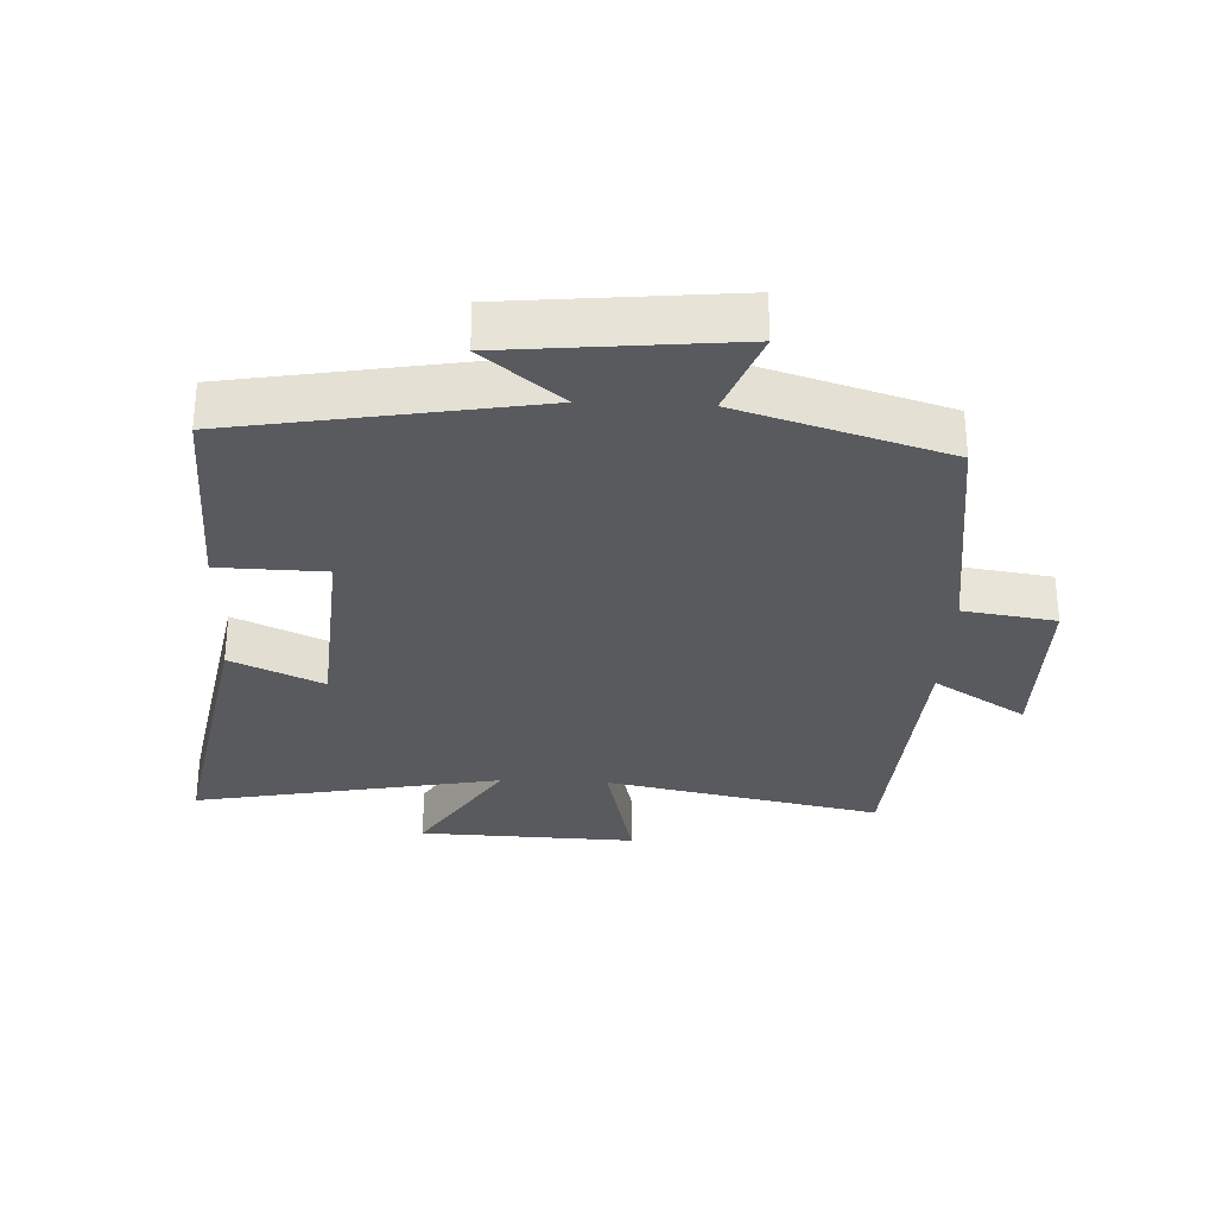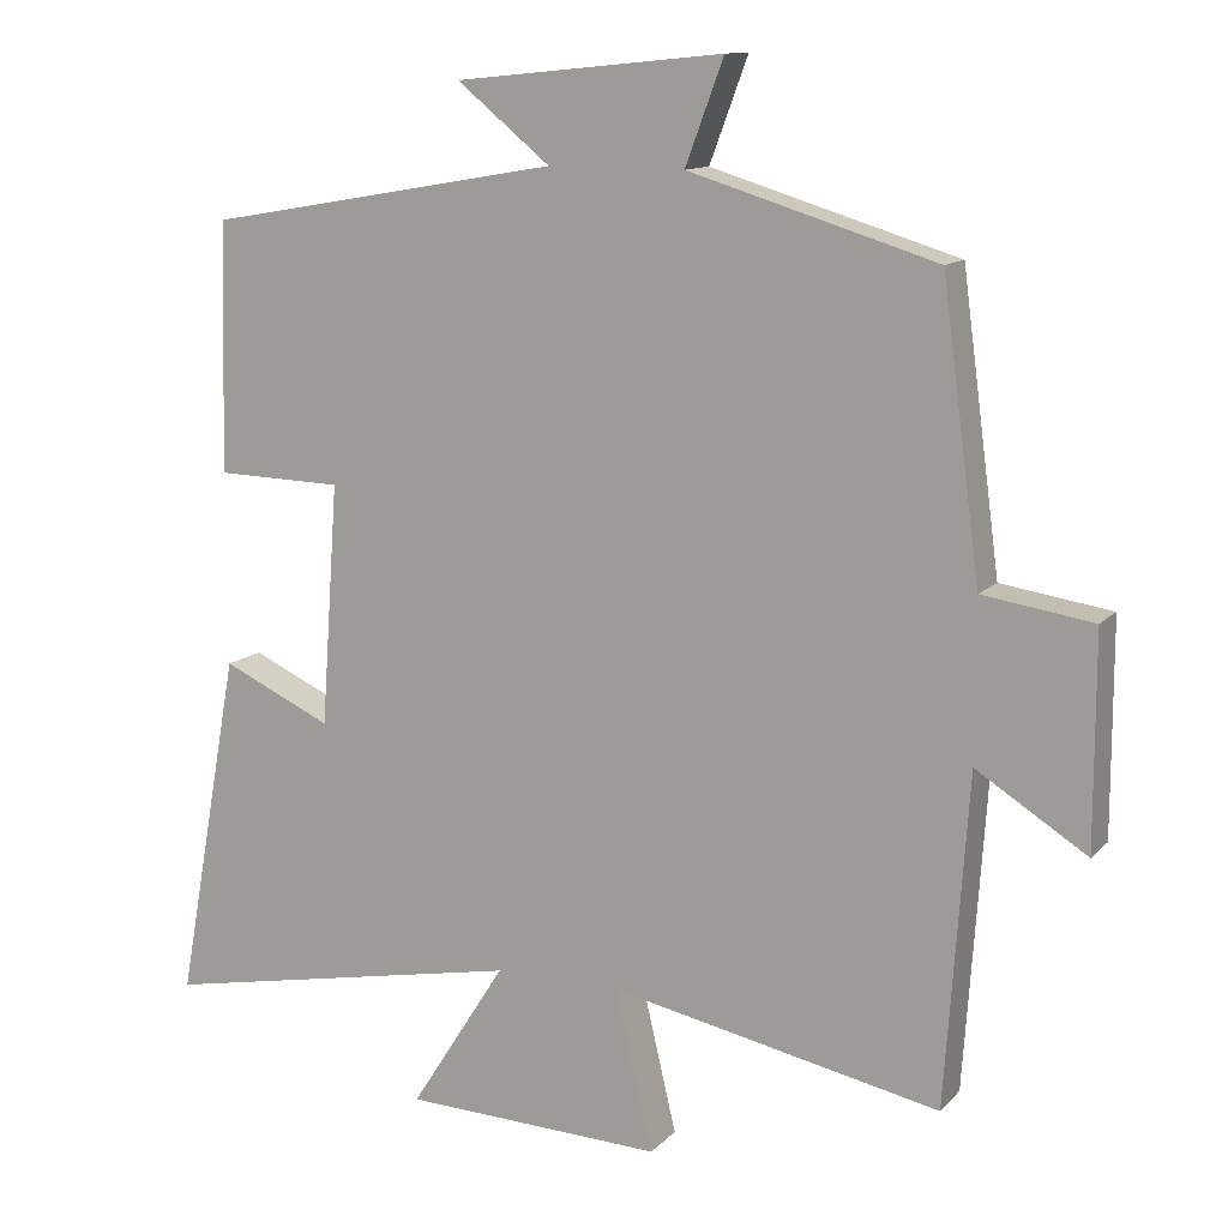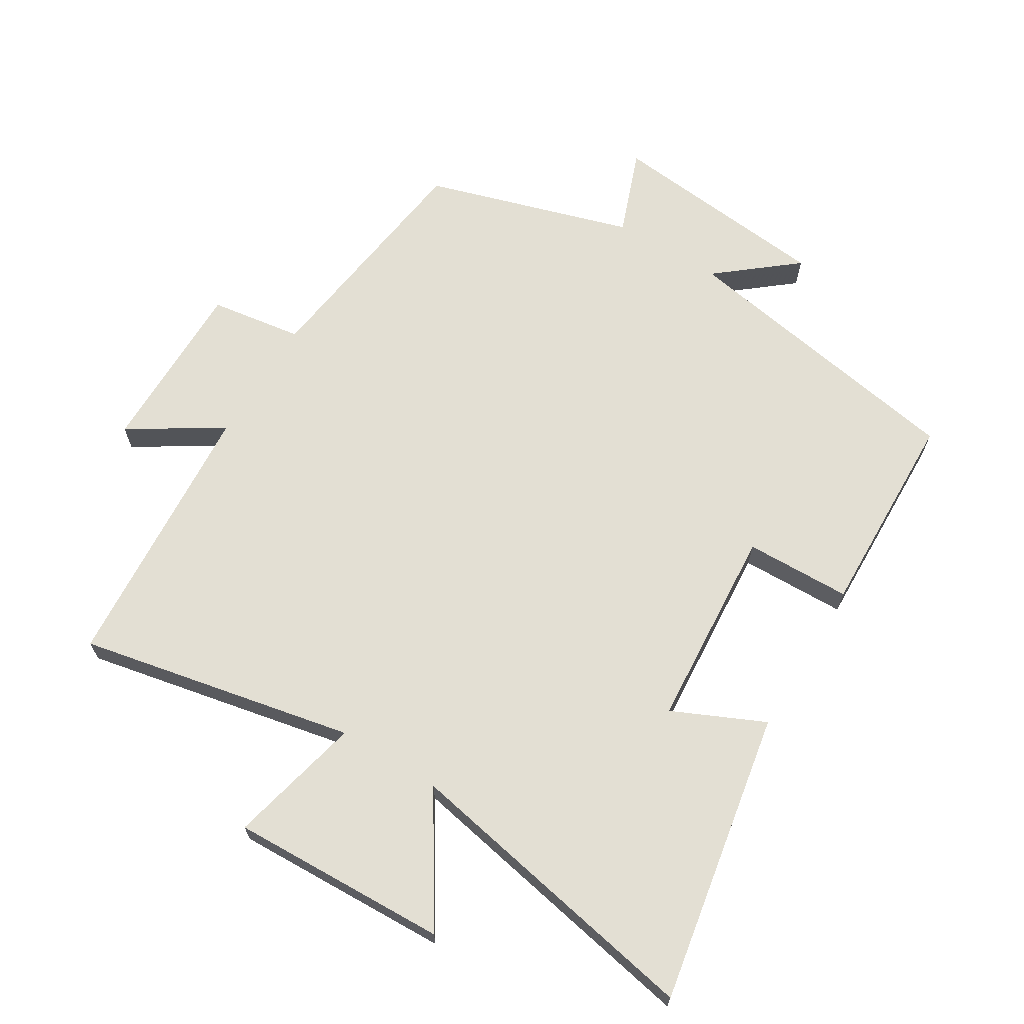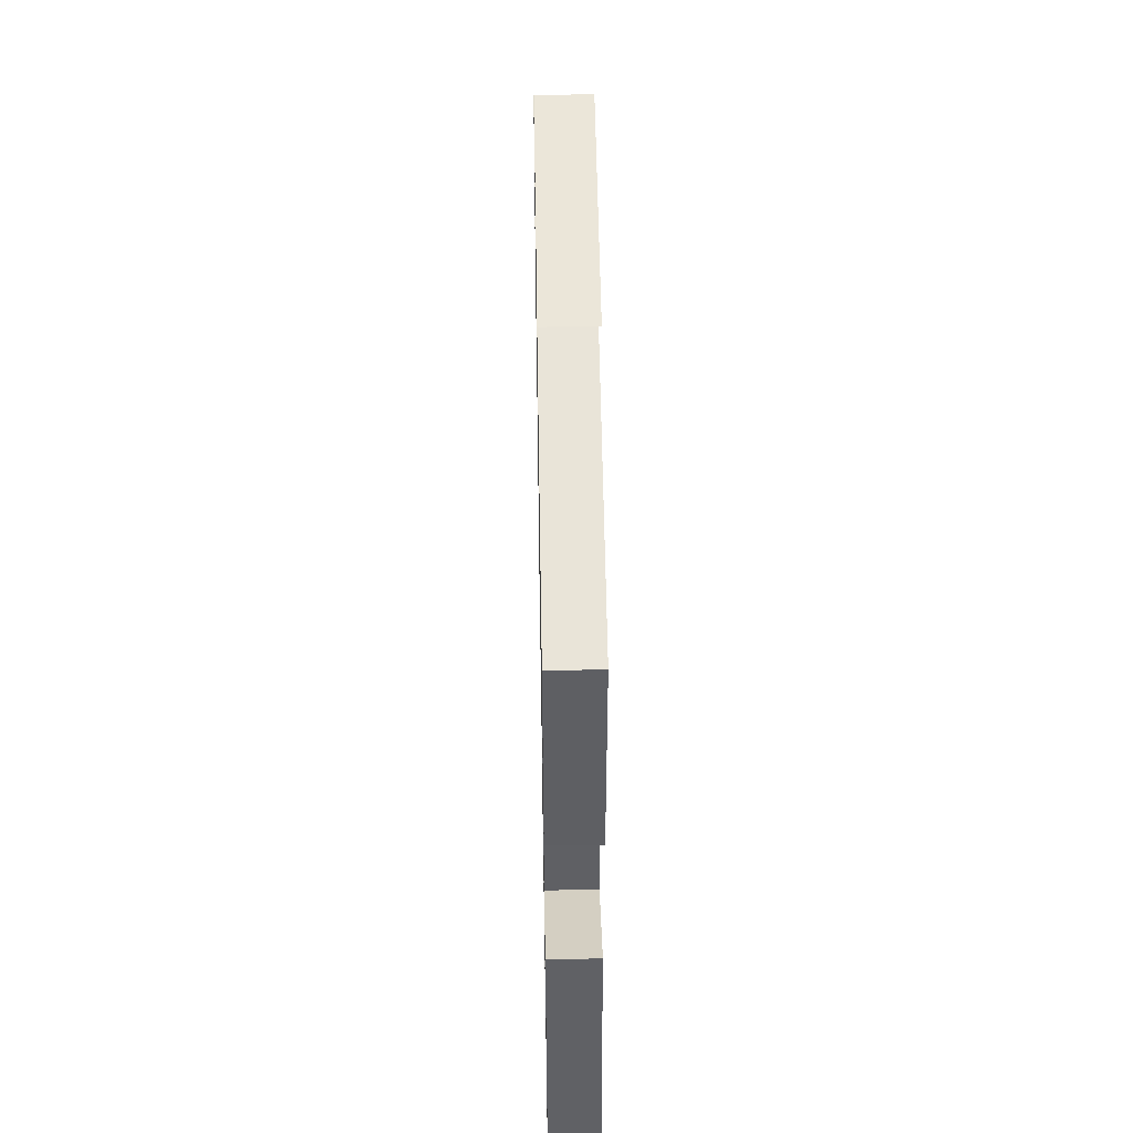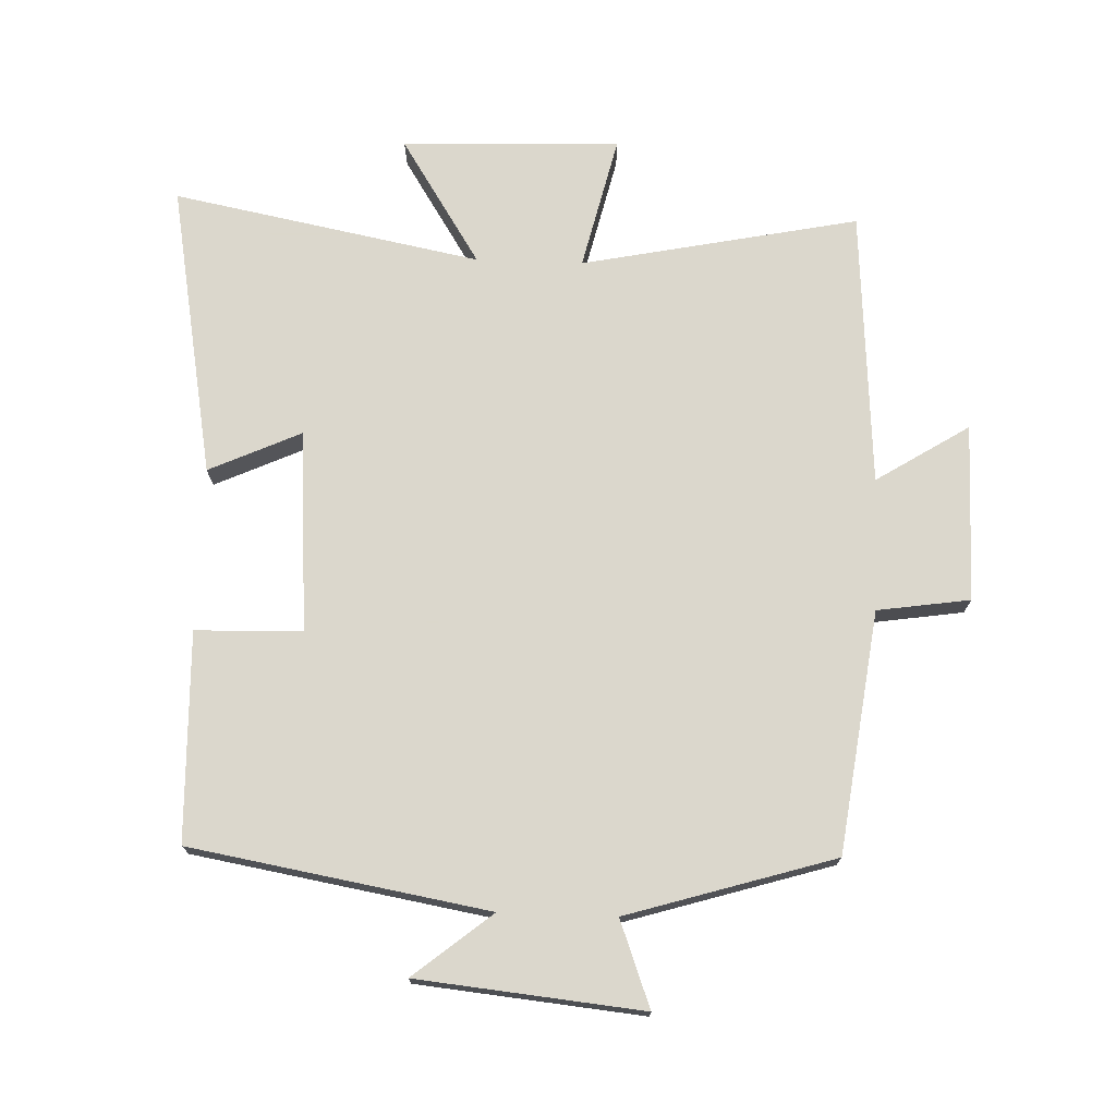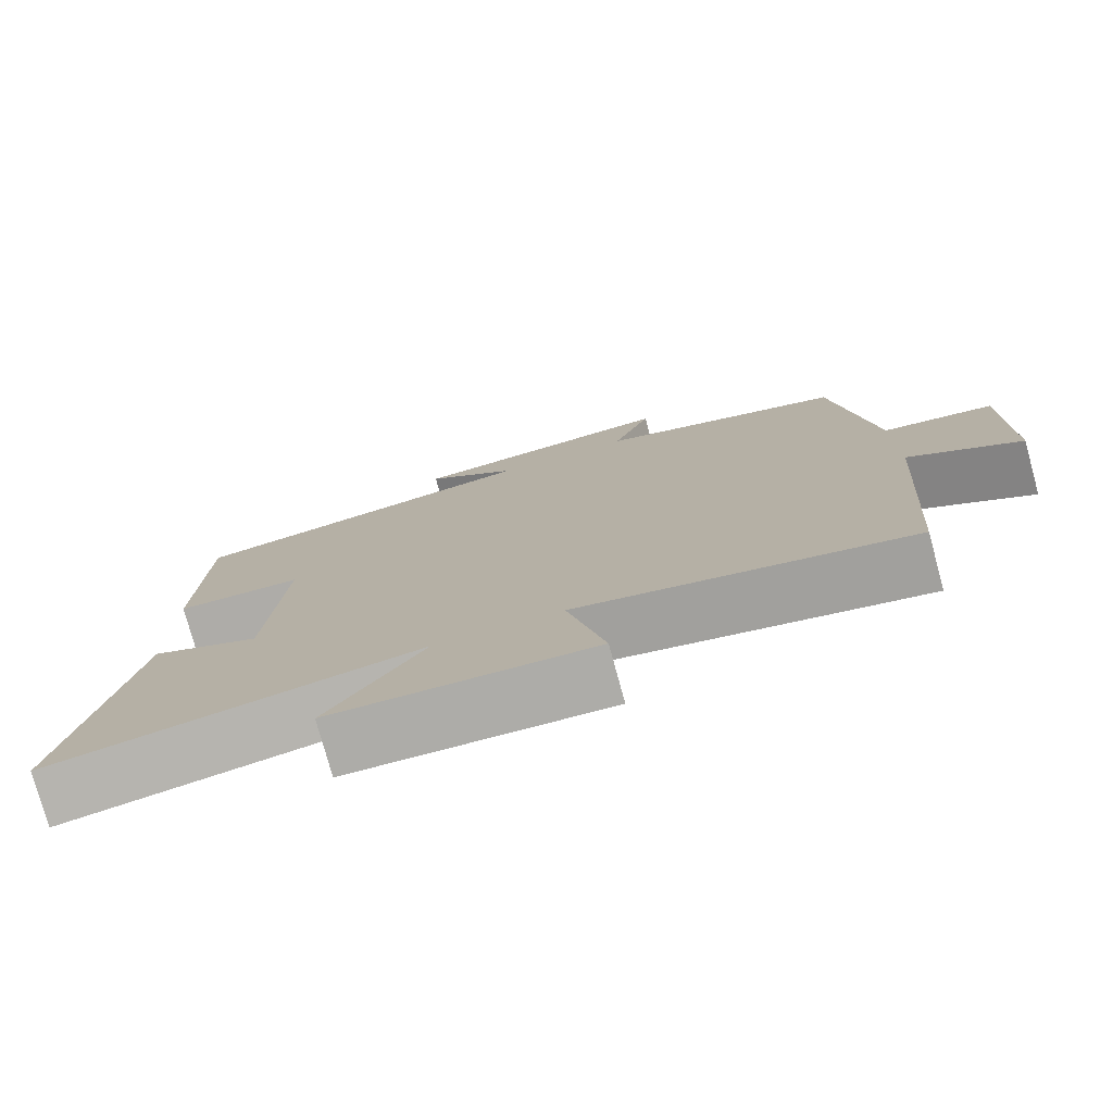
<metadata>
{"format":"obj","ext":"obj","renderer":"f3d","projection":"perspective","resolution":1024,"background":"white","views":[{"elev":-30.5,"azim":-2.6,"up":"+Y"},{"elev":12.2,"azim":25.5,"up":"+Z"},{"elev":67.1,"azim":-148.6,"up":"+Y"},{"elev":50.4,"azim":-91.0,"up":"+Z"},{"elev":73.4,"azim":2.1,"up":"+Y"},{"elev":-77.5,"azim":15.3,"up":"+Z"}]}
</metadata>
<code>
v -0.581 0.07 -0.59
v -0.5 0.07 -0.144
v -0.36 0.07 -0.208
v -0.338 0.07 0.1
v -0.5 0.07 0.104
v -0.491 0.07 0.422
v -0.038 0.07 0.5
v -0.157 0.07 0.597
v 0.185 0.07 0.631
v 0.136 0.07 0.5
v 0.451 0.07 0.404
v 0.5 0.07 0.037
v 0.641 0.07 0.016
v 0.641 0.07 -0.254
v 0.5 0.07 -0.165
v 0.471 0.07 -0.586
v 0.05 0.07 -0.5
v 0.098 0.07 -0.704
v -0.234 0.07 -0.692
v -0.112 0.07 -0.5
v -0.581 0 -0.59
v -0.5 0 -0.144
v -0.36 0 -0.208
v -0.338 0 0.1
v -0.5 0 0.104
v -0.491 0 0.422
v -0.038 0 0.5
v -0.157 0 0.597
v 0.185 0 0.631
v 0.136 0 0.5
v 0.451 0 0.404
v 0.5 0 0.037
v 0.641 0 0.016
v 0.641 0 -0.254
v 0.5 0 -0.165
v 0.471 0 -0.586
v 0.05 0 -0.5
v 0.098 0 -0.704
v -0.234 0 -0.692
v -0.112 0 -0.5
f 17 18 19 20
f 15 16 17
f 15 17 20
f 12 13 14 15
f 15 20 1
f 12 15 1
f 11 12 1
f 10 11 1
f 7 8 9 10
f 6 7 10
f 5 6 10
f 4 5 10
f 3 4 10
f 1 2 3
f 1 3 10
f 40 39 38 37
f 37 36 35
f 40 37 35
f 35 34 33 32
f 21 40 35
f 21 35 32
f 21 32 31
f 21 31 30
f 30 29 28 27
f 30 27 26
f 30 26 25
f 30 25 24
f 30 24 23
f 23 22 21
f 30 23 21
f 1 21 22 2
f 2 22 23 3
f 3 23 24 4
f 4 24 25 5
f 5 25 26 6
f 6 26 27 7
f 7 27 28 8
f 8 28 29 9
f 9 29 30 10
f 10 30 31 11
f 11 31 32 12
f 12 32 33 13
f 13 33 34 14
f 14 34 35 15
f 15 35 36 16
f 16 36 37 17
f 17 37 38 18
f 18 38 39 19
f 19 39 40 20
f 20 40 21 1

</code>
